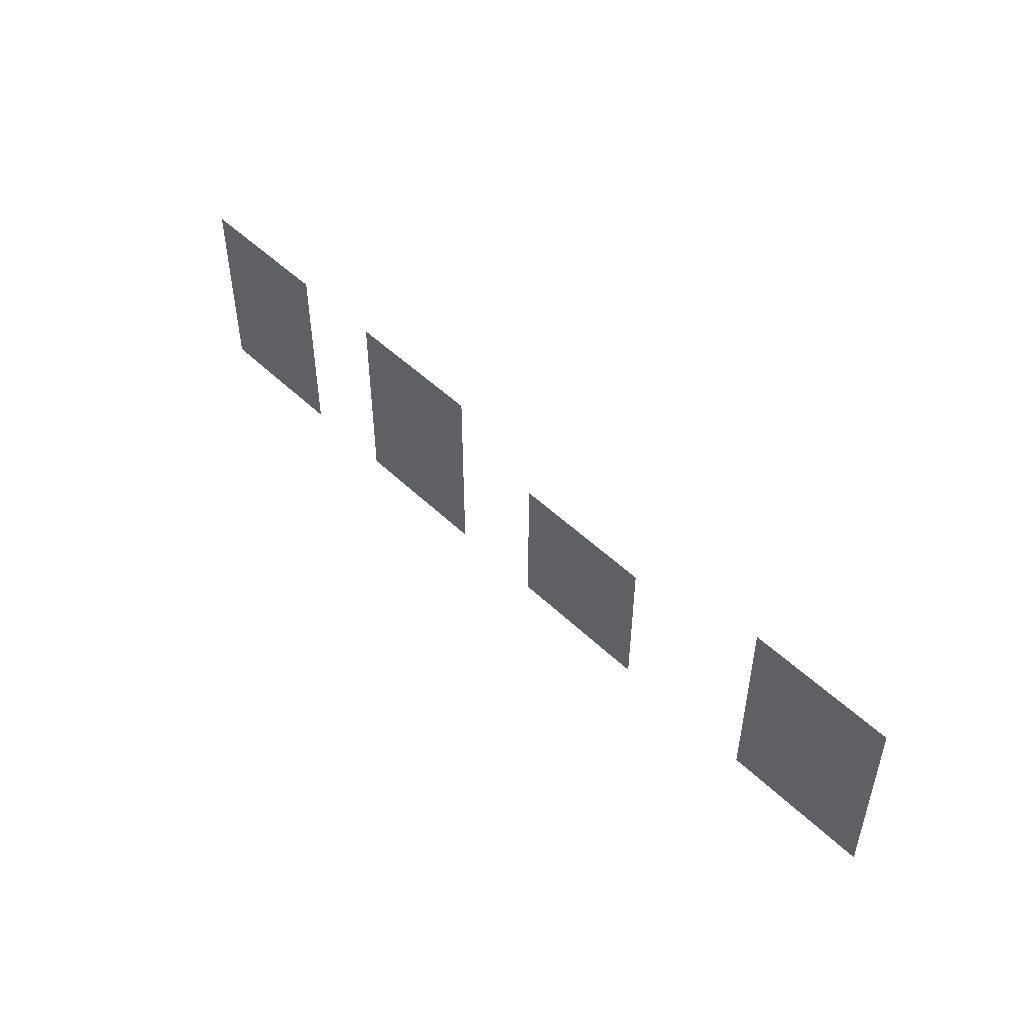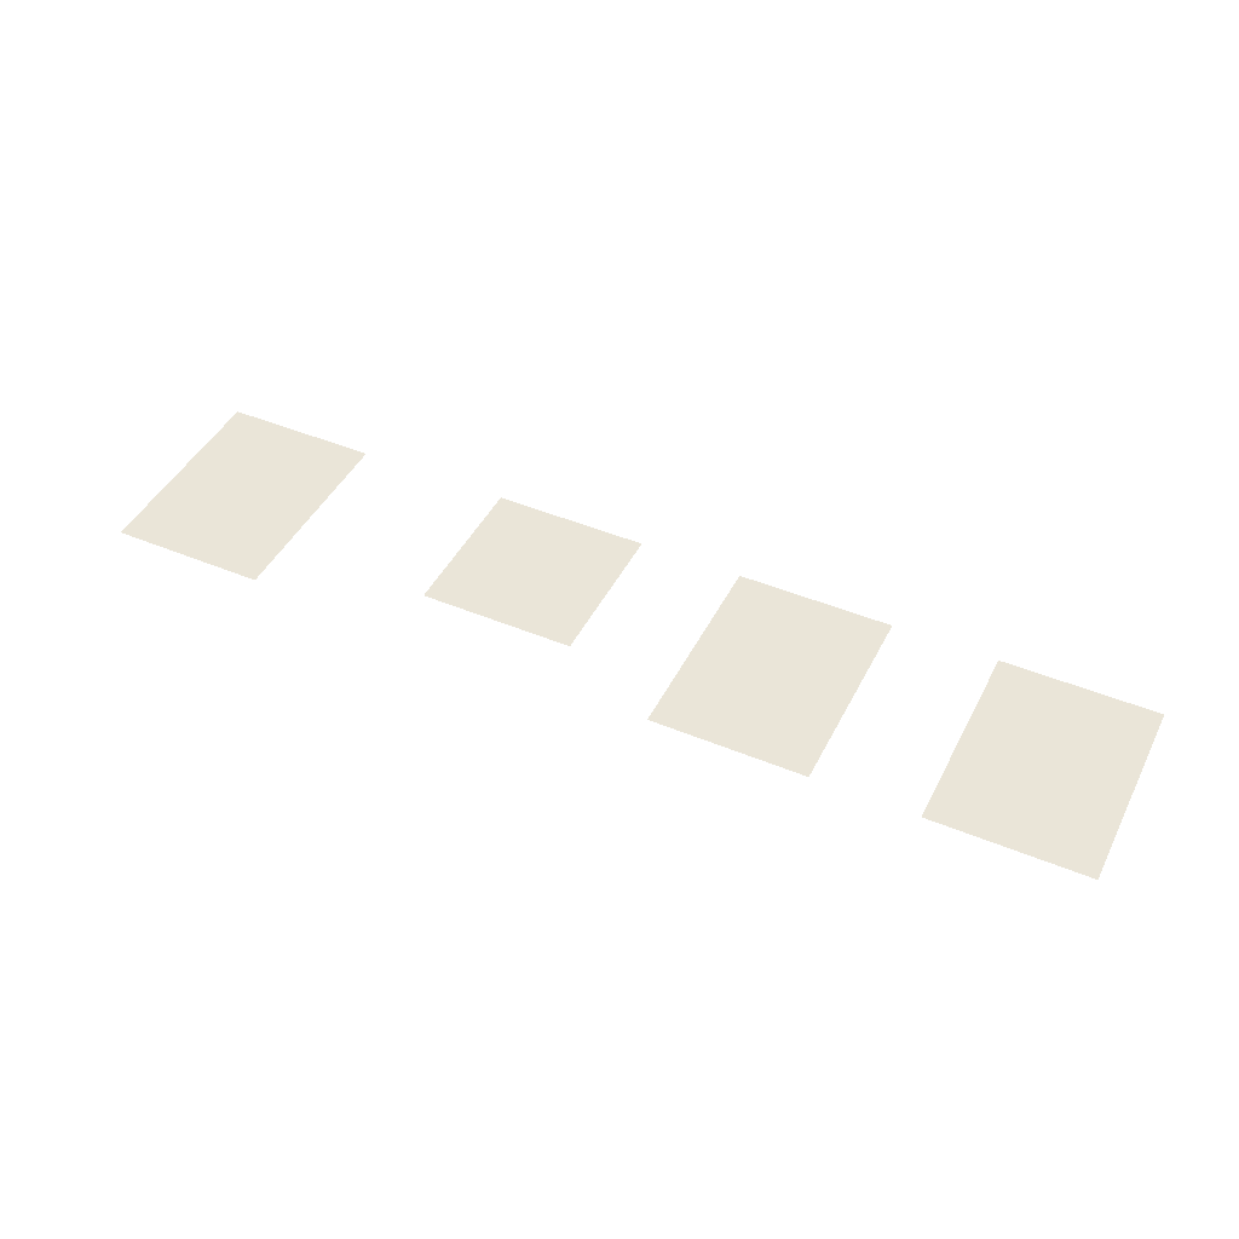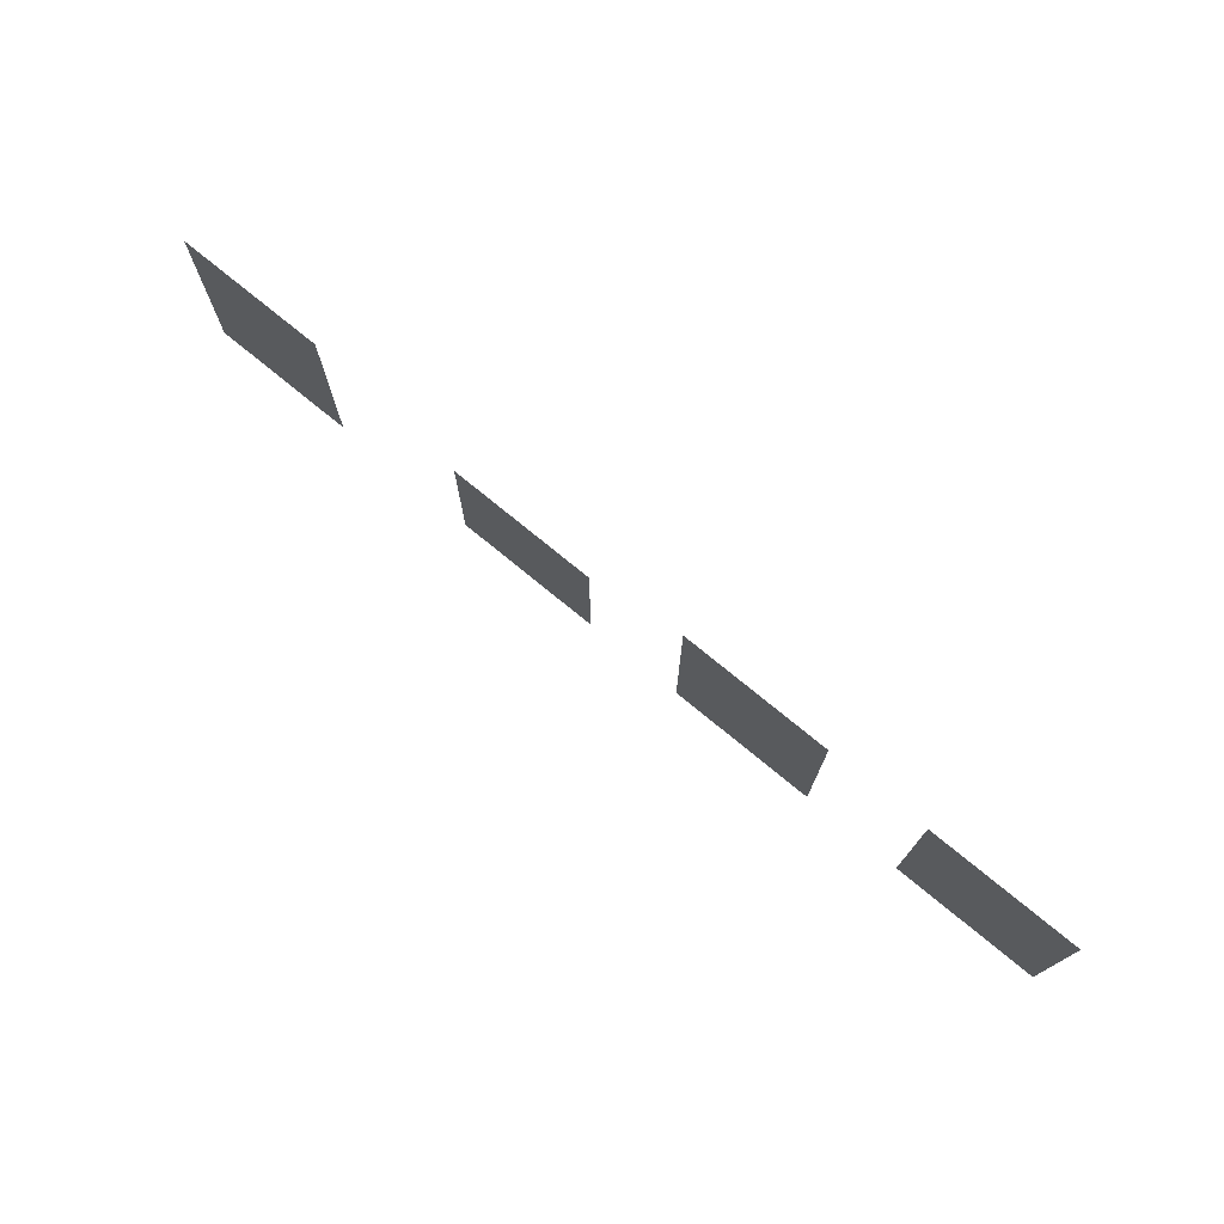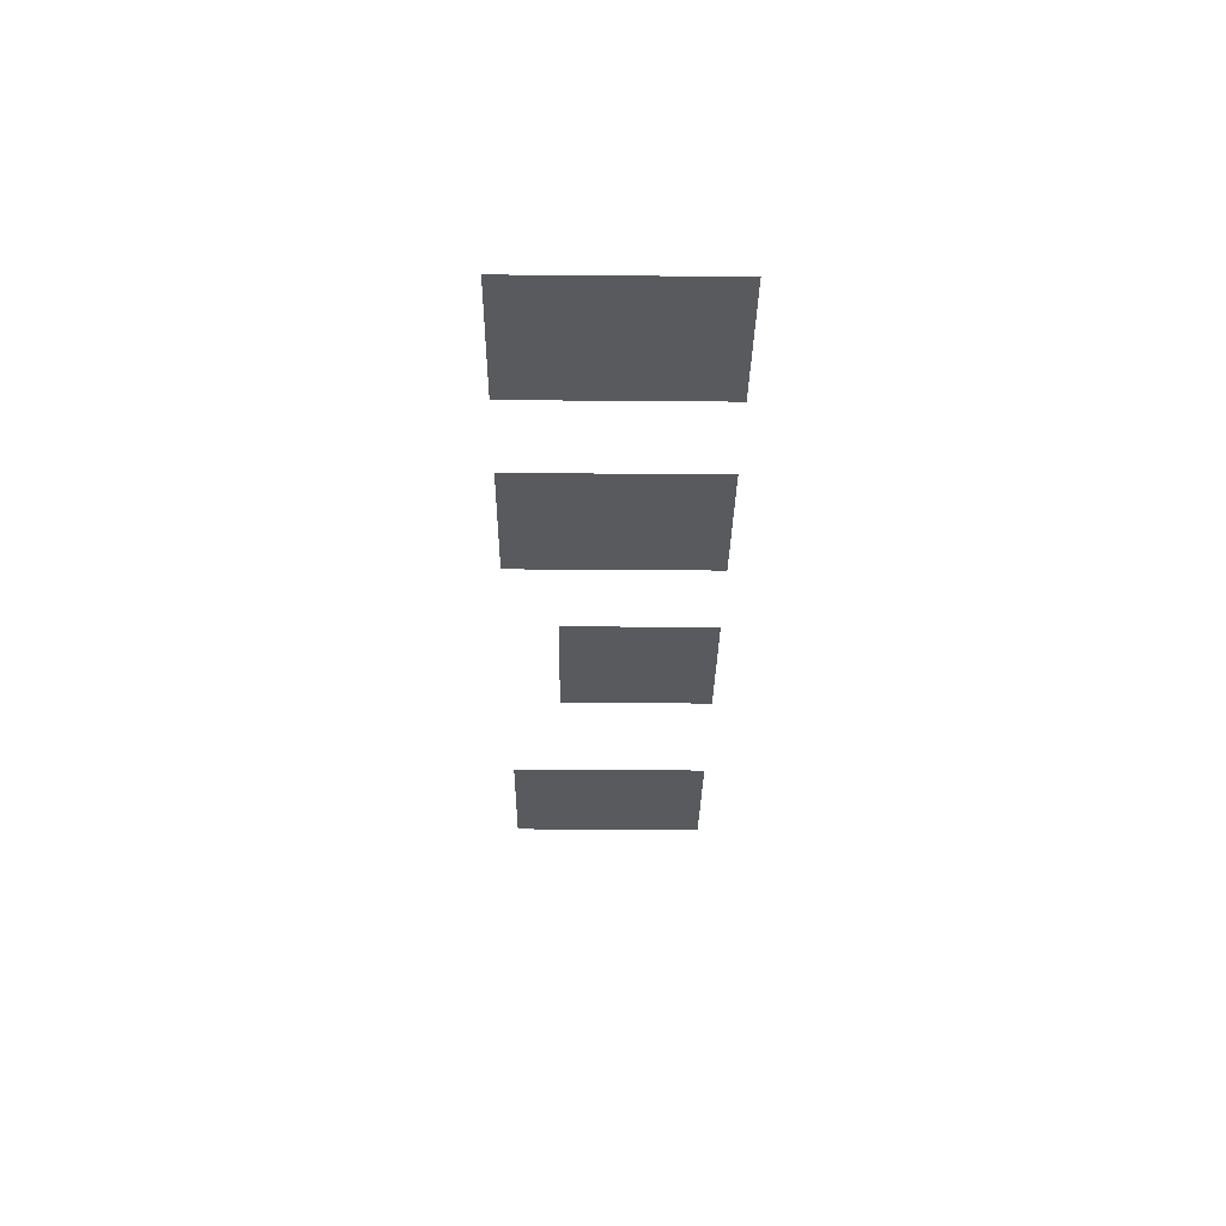
<metadata>
{"format":"obj","ext":"obj","renderer":"f3d","projection":"perspective","resolution":1024,"background":"white","views":[{"elev":48.8,"azim":47.0,"up":"+Y"},{"elev":44.8,"azim":-154.2,"up":"+Z"},{"elev":74.4,"azim":-140.5,"up":"+Y"},{"elev":-30.5,"azim":-90.7,"up":"+Z"}]}
</metadata>
<code>
v -38400 -99200 0
v -41600 -99200 0
v -41600 -96000 0
v -38400 -96000 0
v -41600 -99200 0
v -44800 -99200 0
v -44800 -96000 0
v -41600 -96000 0
v -44800 -99200 0
v -48000 -99200 0
v -48000 -96000 0
v -44800 -96000 0
v -73600 -99200 0
v -76800 -99200 0
v -76800 -96000 0
v -73600 -96000 0
v -76800 -99200 0
v -80000 -99200 0
v -80000 -96000 0
v -76800 -96000 0
v -80000 -99200 0
v -83200 -99200 0
v -83200 -96000 0
v -80000 -96000 0
v -89600 -99200 0
v -92800 -99200 0
v -92800 -96000 0
v -89600 -96000 0
v -92800 -99200 0
v -96000 -99200 0
v -96000 -96000 0
v -92800 -96000 0
v -96000 -99200 0
v -99200 -99200 0
v -99200 -96000 0
v -96000 -96000 0
v -38400 -102400 0
v -41600 -102400 0
v -41600 -99200 0
v -38400 -99200 0
v -41600 -102400 0
v -44800 -102400 0
v -44800 -99200 0
v -41600 -99200 0
v -44800 -102400 0
v -48000 -102400 0
v -48000 -99200 0
v -44800 -99200 0
v -57600 -102400 0
v -60800 -102400 0
v -60800 -99200 0
v -57600 -99200 0
v -60800 -102400 0
v -64000 -102400 0
v -64000 -99200 0
v -60800 -99200 0
v -64000 -102400 0
v -67200 -102400 0
v -67200 -99200 0
v -64000 -99200 0
v -73600 -102400 0
v -76800 -102400 0
v -76800 -99200 0
v -73600 -99200 0
v -76800 -102400 0
v -80000 -102400 0
v -80000 -99200 0
v -76800 -99200 0
v -80000 -102400 0
v -83200 -102400 0
v -83200 -99200 0
v -80000 -99200 0
v -89600 -102400 0
v -92800 -102400 0
v -92800 -99200 0
v -89600 -99200 0
v -92800 -102400 0
v -96000 -102400 0
v -96000 -99200 0
v -92800 -99200 0
v -96000 -102400 0
v -99200 -102400 0
v -99200 -99200 0
v -96000 -99200 0
v -38400 -105600 0
v -41600 -105600 0
v -41600 -102400 0
v -38400 -102400 0
v -41600 -105600 0
v -44800 -105600 0
v -44800 -102400 0
v -41600 -102400 0
v -44800 -105600 0
v -48000 -105600 0
v -48000 -102400 0
v -44800 -102400 0
v -57600 -105600 0
v -60800 -105600 0
v -60800 -102400 0
v -57600 -102400 0
v -60800 -105600 0
v -64000 -105600 0
v -64000 -102400 0
v -60800 -102400 0
v -64000 -105600 0
v -67200 -105600 0
v -67200 -102400 0
v -64000 -102400 0
v -73600 -105600 0
v -76800 -105600 0
v -76800 -102400 0
v -73600 -102400 0
v -76800 -105600 0
v -80000 -105600 0
v -80000 -102400 0
v -76800 -102400 0
v -80000 -105600 0
v -83200 -105600 0
v -83200 -102400 0
v -80000 -102400 0
v -89600 -105600 0
v -92800 -105600 0
v -92800 -102400 0
v -89600 -102400 0
v -92800 -105600 0
v -96000 -105600 0
v -96000 -102400 0
v -92800 -102400 0
v -96000 -105600 0
v -99200 -105600 0
v -99200 -102400 0
v -96000 -102400 0
v -38400 -108800 0
v -41600 -108800 0
v -41600 -105600 0
v -38400 -105600 0
v -41600 -108800 0
v -44800 -108800 0
v -44800 -105600 0
v -41600 -105600 0
v -44800 -108800 0
v -48000 -108800 0
v -48000 -105600 0
v -44800 -105600 0
v -57600 -108800 0
v -60800 -108800 0
v -60800 -105600 0
v -57600 -105600 0
v -60800 -108800 0
v -64000 -108800 0
v -64000 -105600 0
v -60800 -105600 0
v -64000 -108800 0
v -67200 -108800 0
v -67200 -105600 0
v -64000 -105600 0
v -73600 -108800 0
v -76800 -108800 0
v -76800 -105600 0
v -73600 -105600 0
v -76800 -108800 0
v -80000 -108800 0
v -80000 -105600 0
v -76800 -105600 0
v -80000 -108800 0
v -83200 -108800 0
v -83200 -105600 0
v -80000 -105600 0
v -89600 -108800 0
v -92800 -108800 0
v -92800 -105600 0
v -89600 -105600 0
v -92800 -108800 0
v -96000 -108800 0
v -96000 -105600 0
v -92800 -105600 0
v -96000 -108800 0
v -99200 -108800 0
v -99200 -105600 0
v -96000 -105600 0
g CoinCollecteMap2_mesh_0184
f 1 2 3 4
f 5 6 7 8
f 9 10 11 12
f 13 14 15 16
f 17 18 19 20
f 21 22 23 24
f 25 26 27 28
f 29 30 31 32
f 33 34 35 36
f 37 38 39 40
f 41 42 43 44
f 45 46 47 48
f 49 50 51 52
f 53 54 55 56
f 57 58 59 60
f 61 62 63 64
f 65 66 67 68
f 69 70 71 72
f 73 74 75 76
f 77 78 79 80
f 81 82 83 84
f 85 86 87 88
f 89 90 91 92
f 93 94 95 96
f 97 98 99 100
f 101 102 103 104
f 105 106 107 108
f 109 110 111 112
f 113 114 115 116
f 117 118 119 120
f 121 122 123 124
f 125 126 127 128
f 129 130 131 132
f 133 134 135 136
f 137 138 139 140
f 141 142 143 144
f 145 146 147 148
f 149 150 151 152
f 153 154 155 156
f 157 158 159 160
f 161 162 163 164
f 165 166 167 168
f 169 170 171 172
f 173 174 175 176
f 177 178 179 180

</code>
